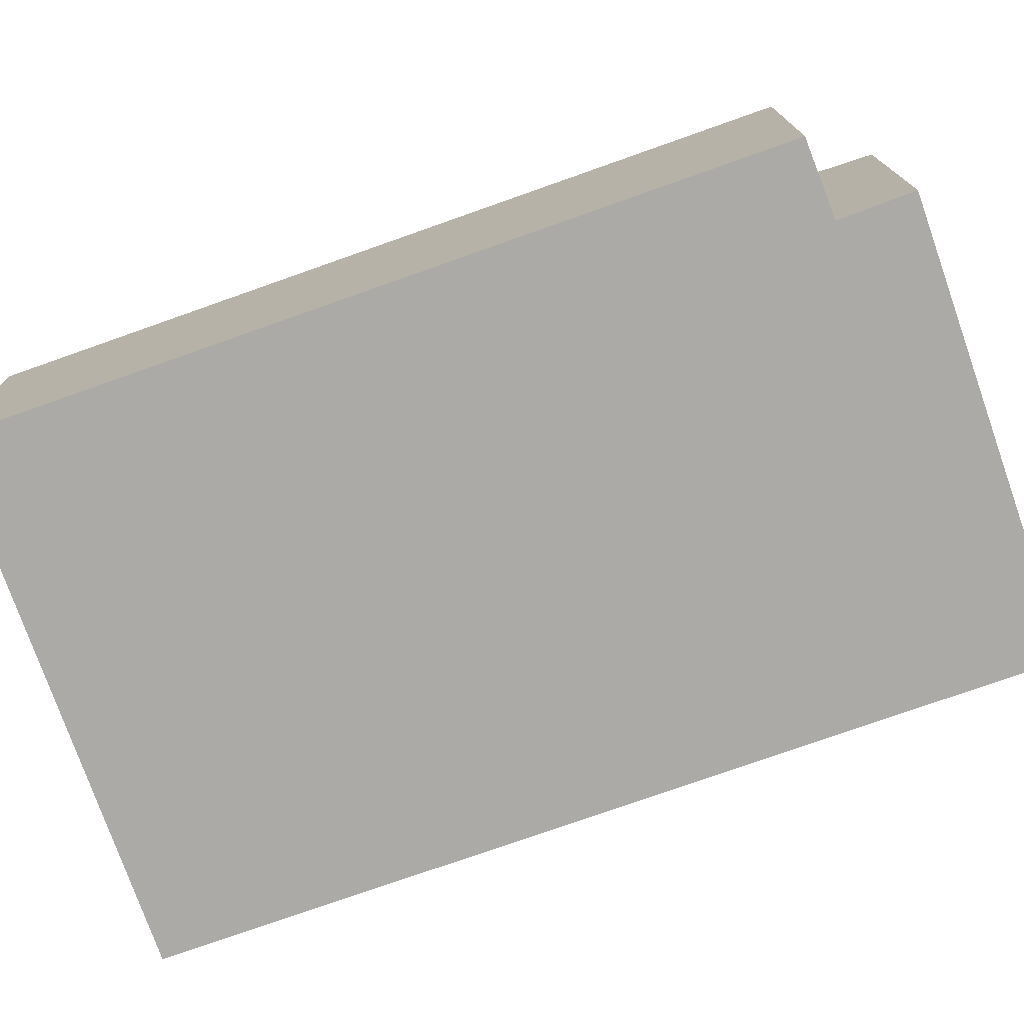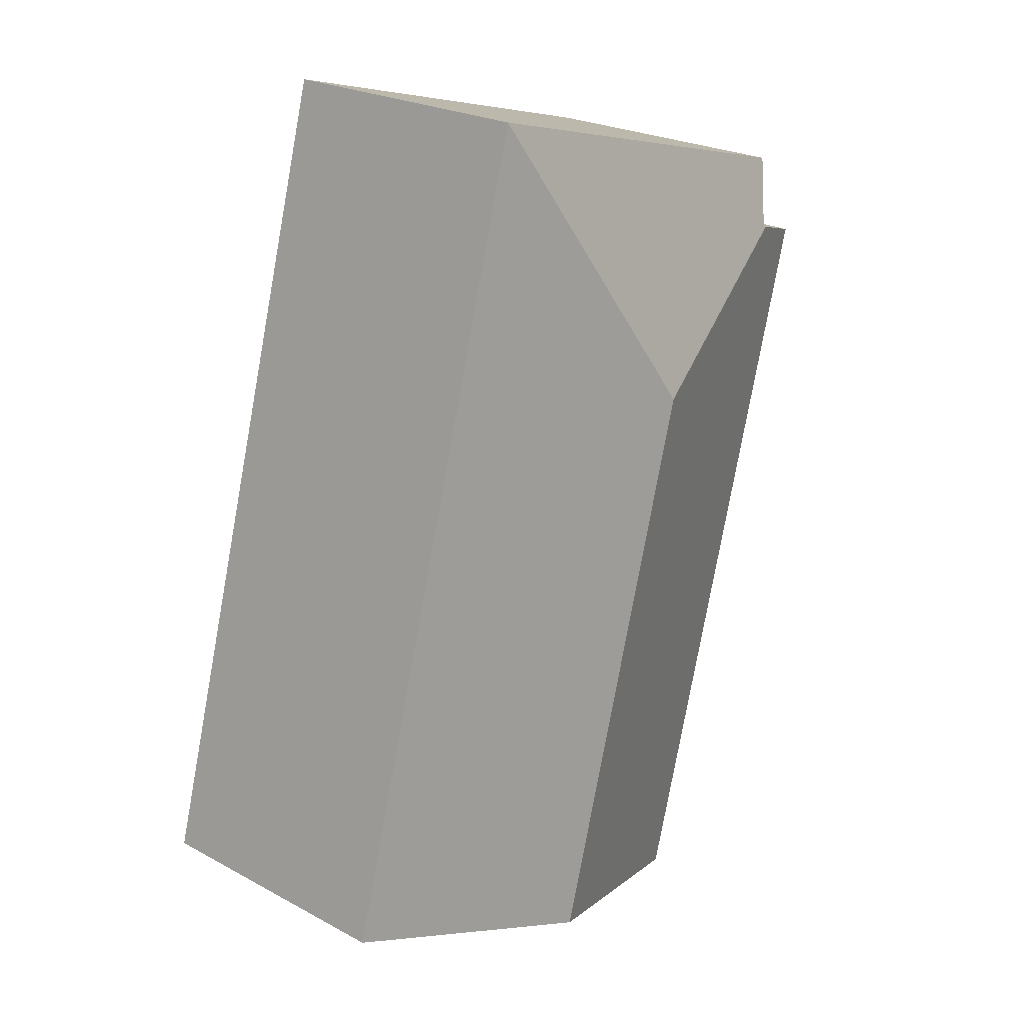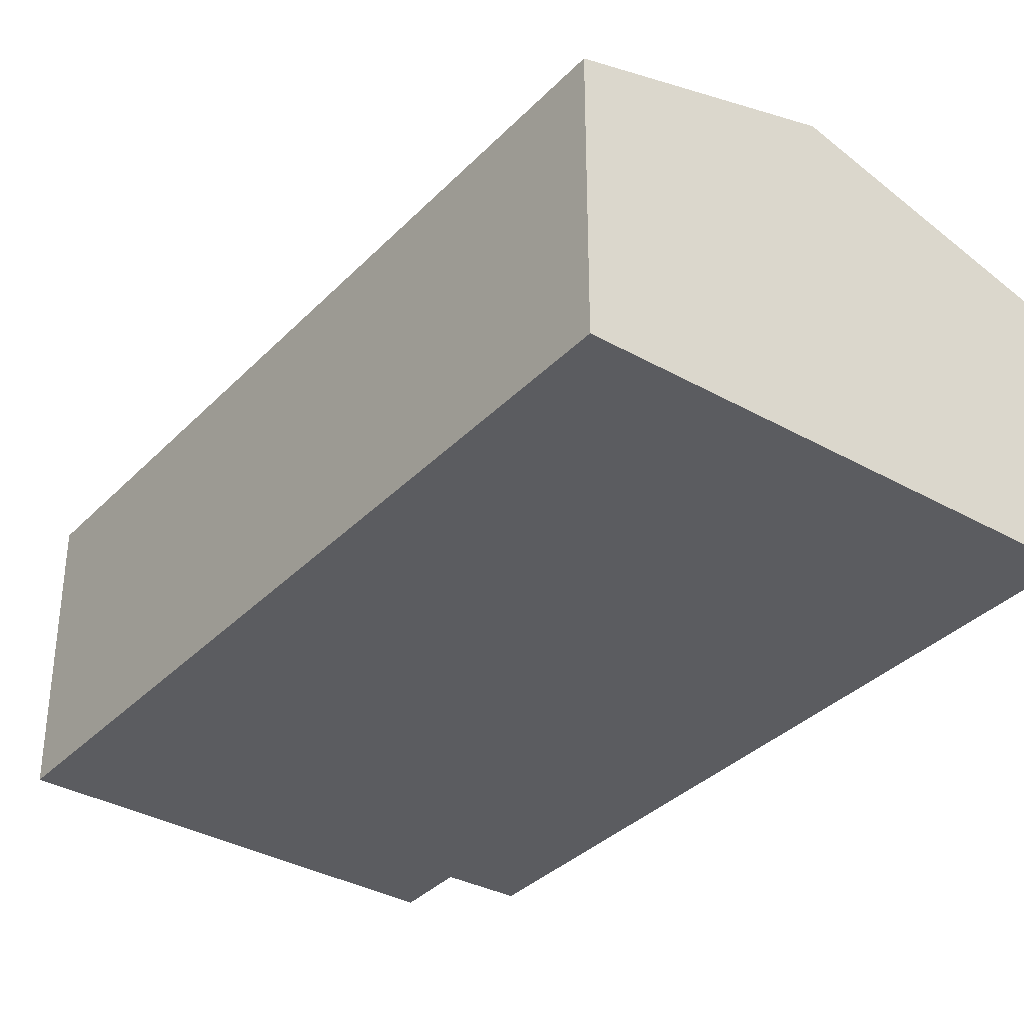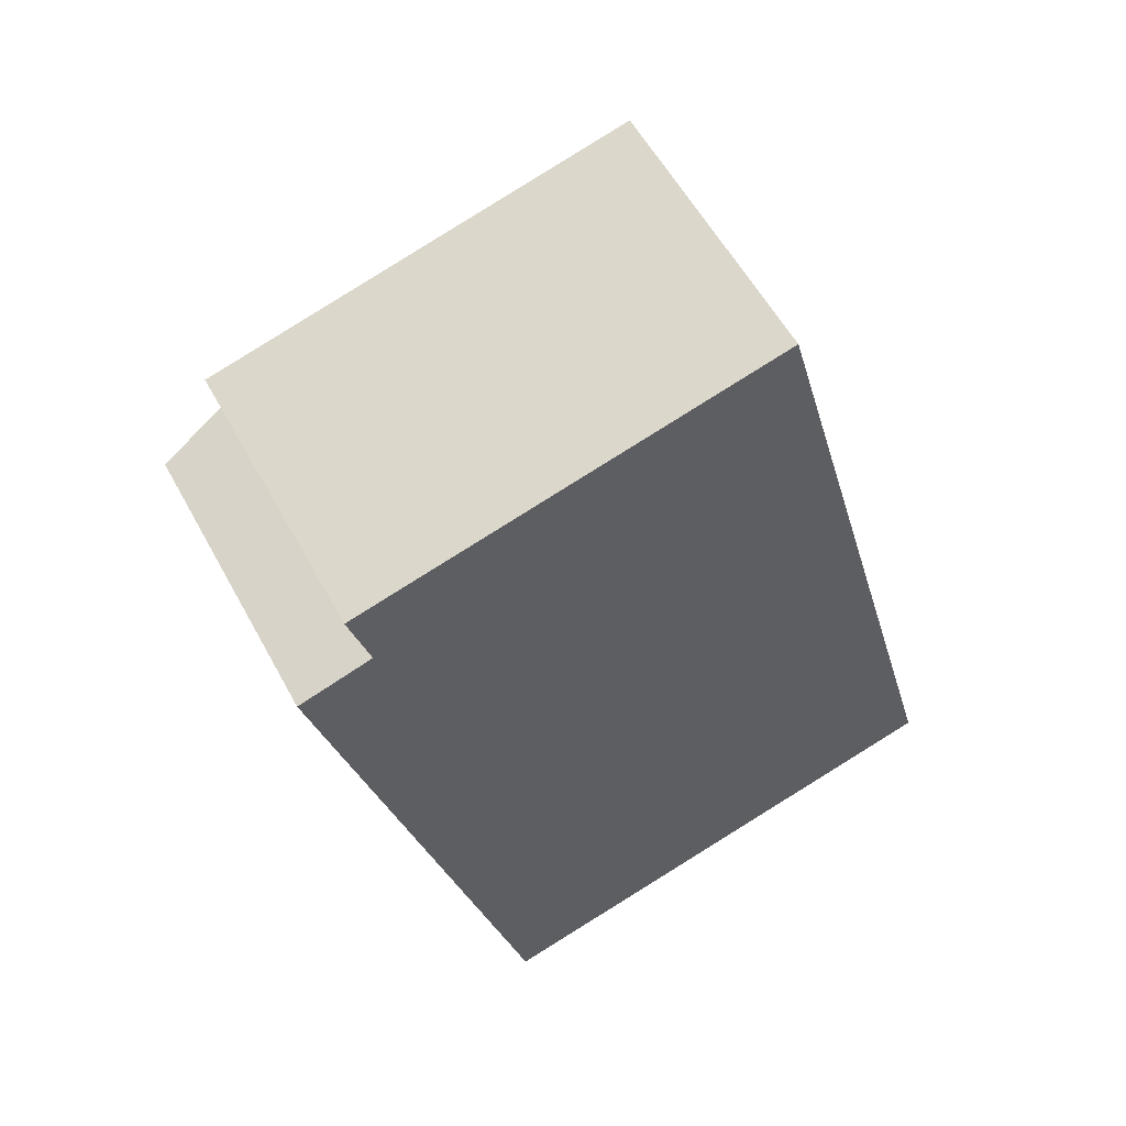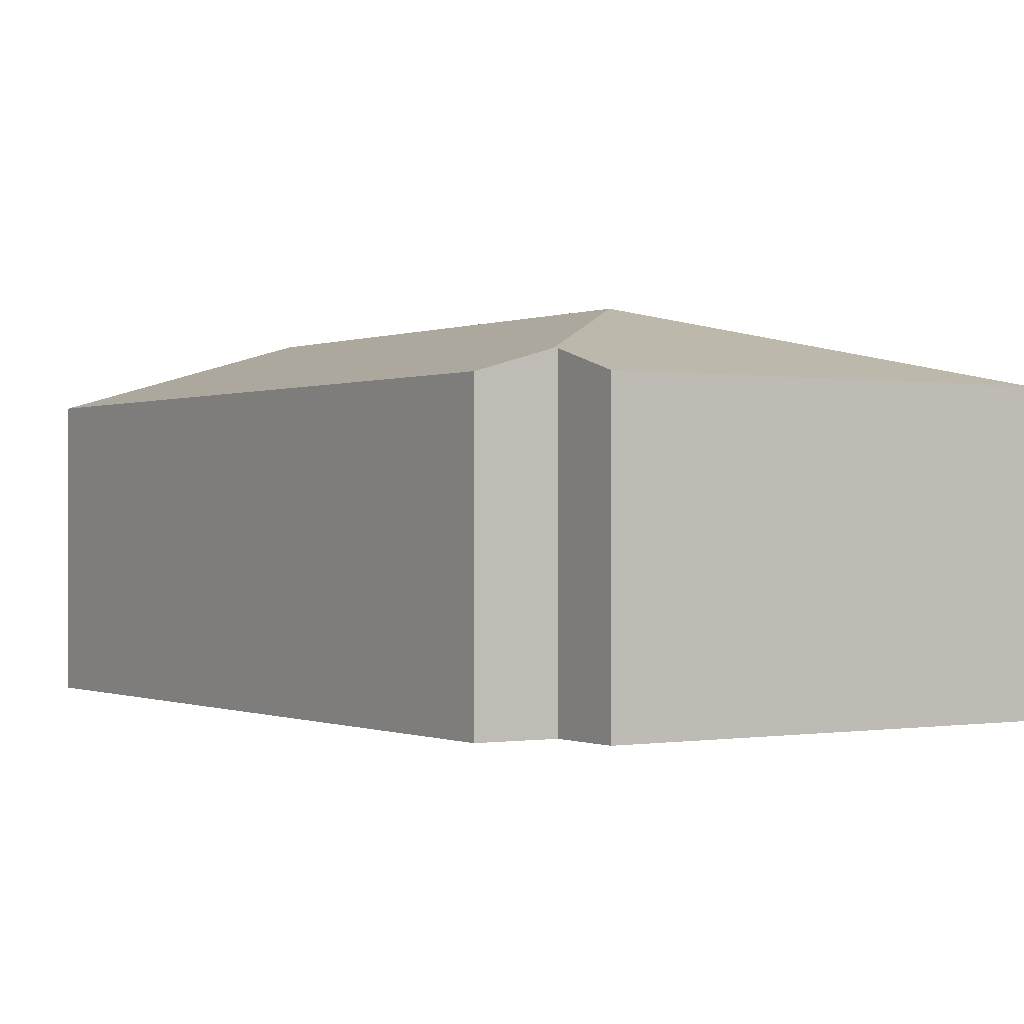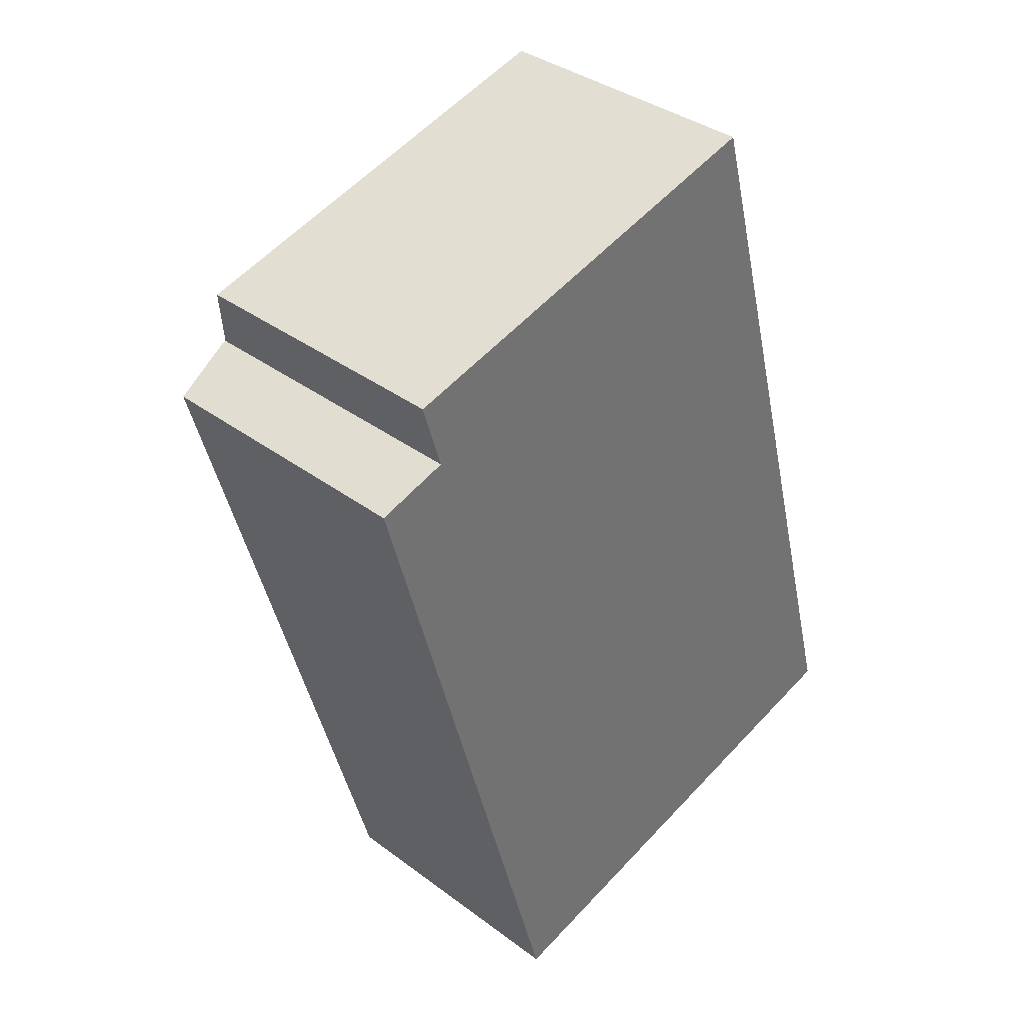
<metadata>
{"format":"obj","ext":"obj","renderer":"f3d","projection":"perspective","resolution":1024,"background":"white","views":[{"elev":-76.0,"azim":-85.9,"up":"+Y"},{"elev":23.7,"azim":132.0,"up":"+Z"},{"elev":-35.0,"azim":127.6,"up":"+Y"},{"elev":56.7,"azim":-28.2,"up":"+Z"},{"elev":-0.2,"azim":-48.5,"up":"+Y"},{"elev":36.5,"azim":-45.9,"up":"+Z"}]}
</metadata>
<code>
v  3.674 2.898 -5.528
v  3.843 2.311 1.681
v  5.679 2.311 -4.979
v  2.39 2.898 -0.87
v  0 2.312 1.416e-16
v  1.673 2.312 -6.076
v  0.556 2.477 0.173
v  0.588 2.477 0.183
v  0.421 2.309 0.753
v  0.588 -1.121e-17 0.183
v  0 0 0
v  0.556 -1.059e-17 0.173
v  3.843 -1.029e-16 1.681
v  0.421 -4.611e-17 0.753
v  1.673 3.72e-16 -6.076
v  5.679 3.049e-16 -4.979
v  3.674 3.385e-16 -5.528
g defaultobject
f 1 2 3
f 2 1 4
f 5 1 6
f 1 5 4
f 4 5 7
f 4 8 2
f 8 4 7
f 2 8 9
f 5 8 7
f 8 5 10
f 10 5 11
f 10 11 12
f 9 13 2
f 13 9 14
f 10 9 8
f 9 10 14
f 15 5 6
f 5 15 11
f 13 3 2
f 3 13 16
f 16 1 3
f 1 16 6
f 6 16 17
f 6 17 15
f 14 16 13
f 16 14 10
f 16 10 12
f 16 12 11
f 16 11 17
f 17 11 15

</code>
